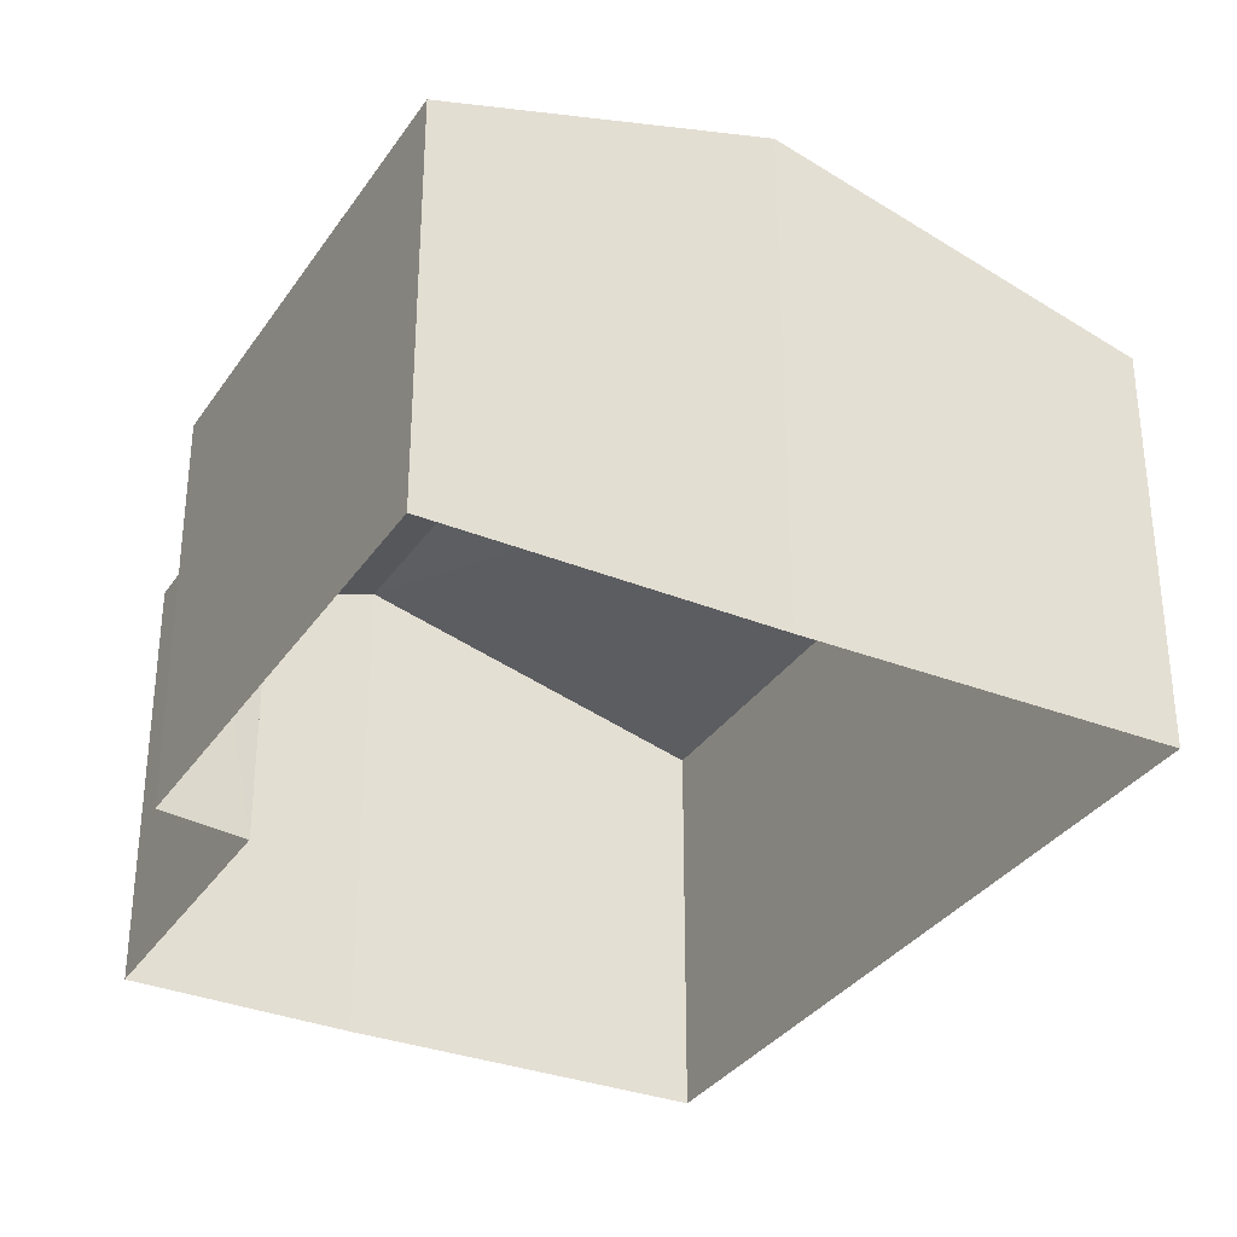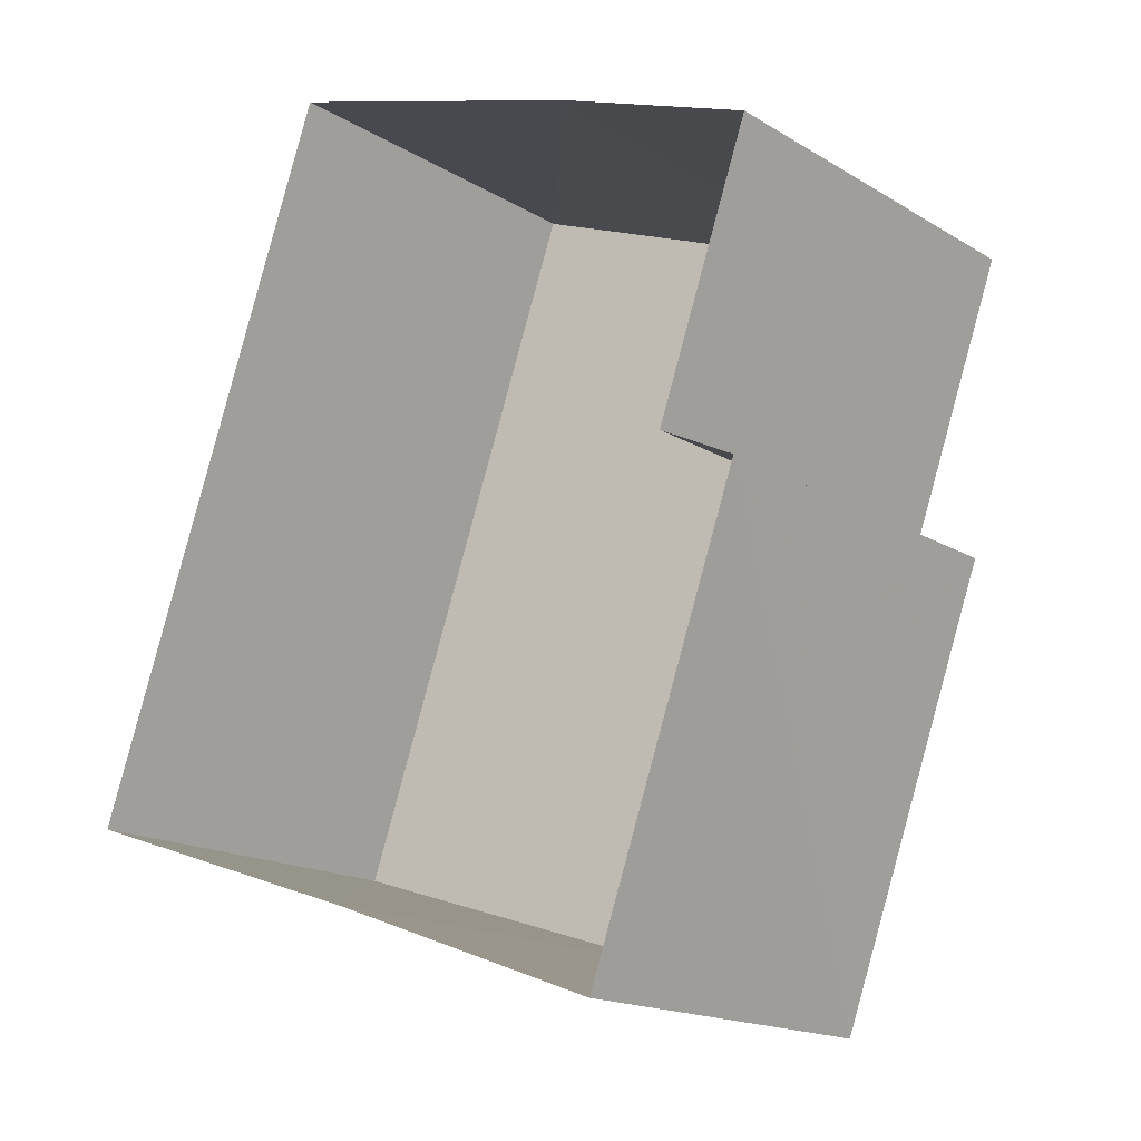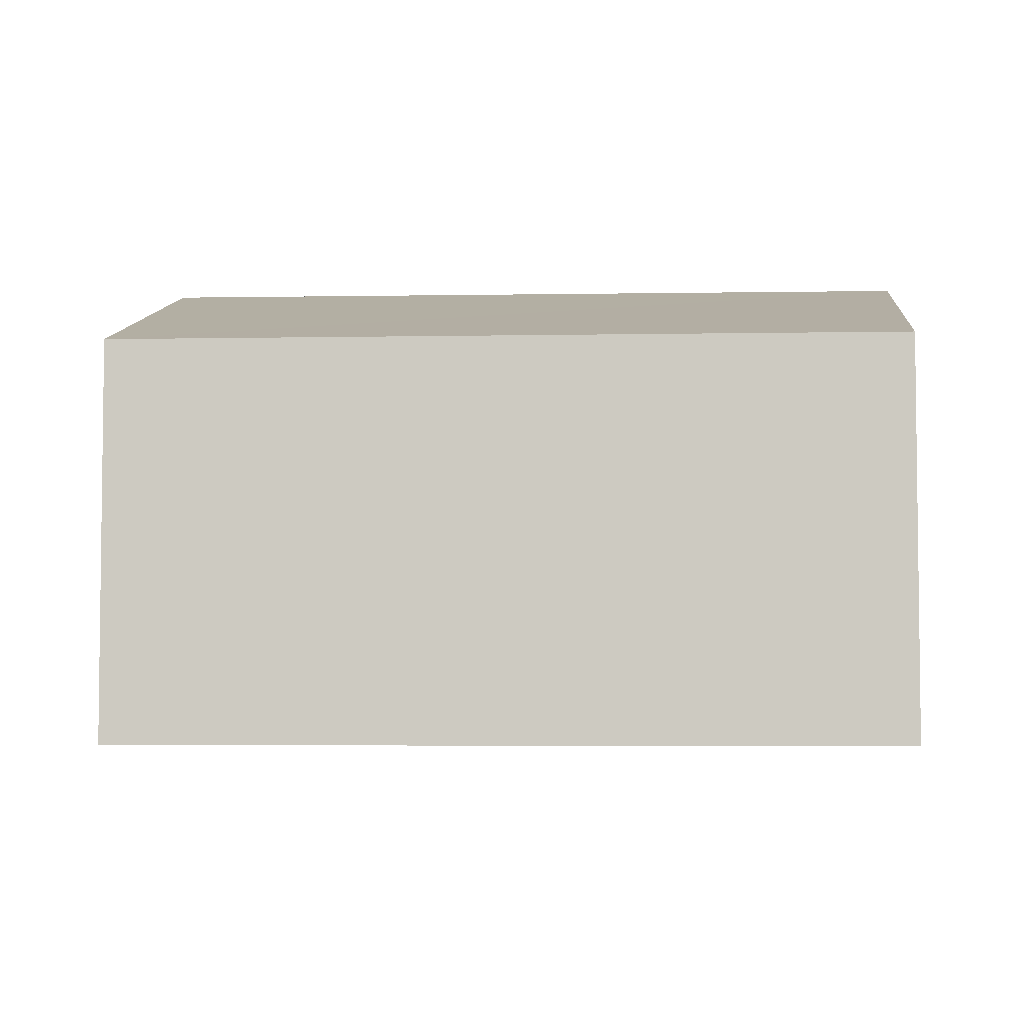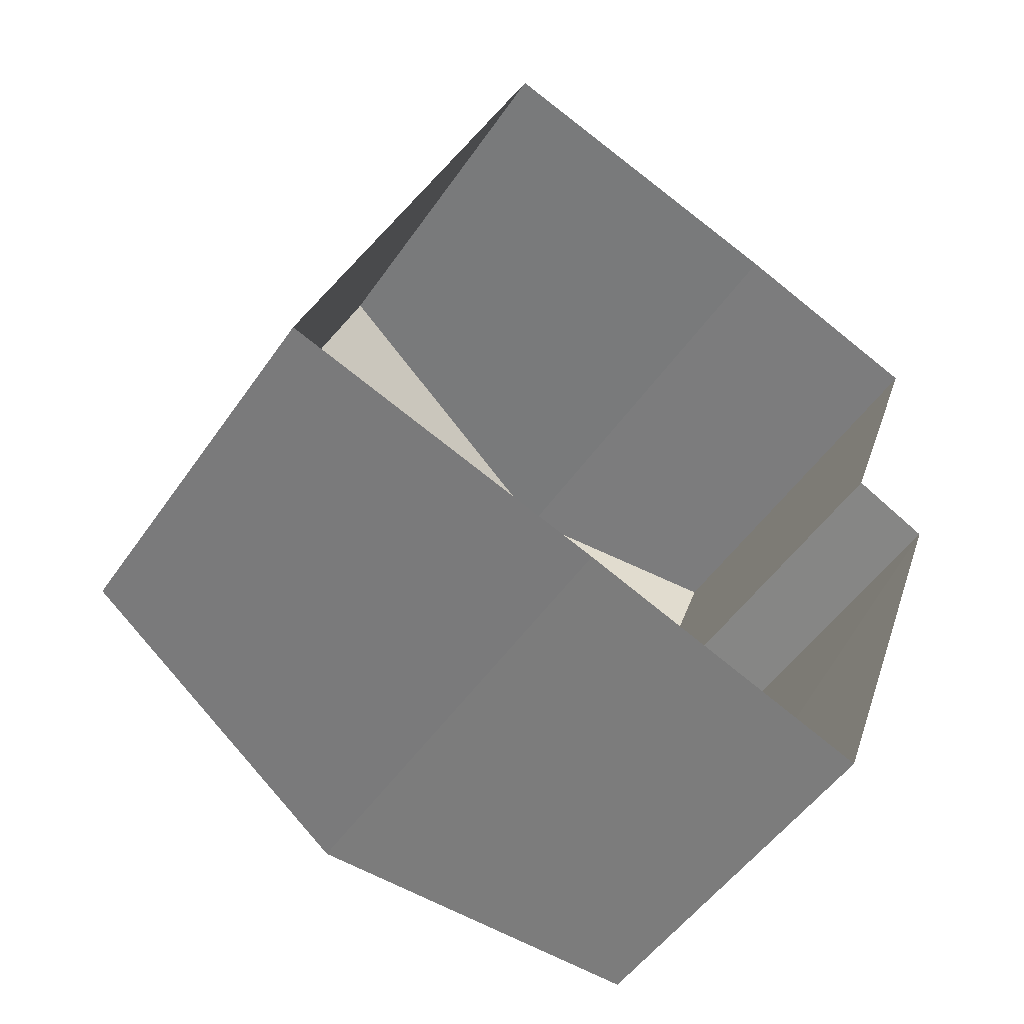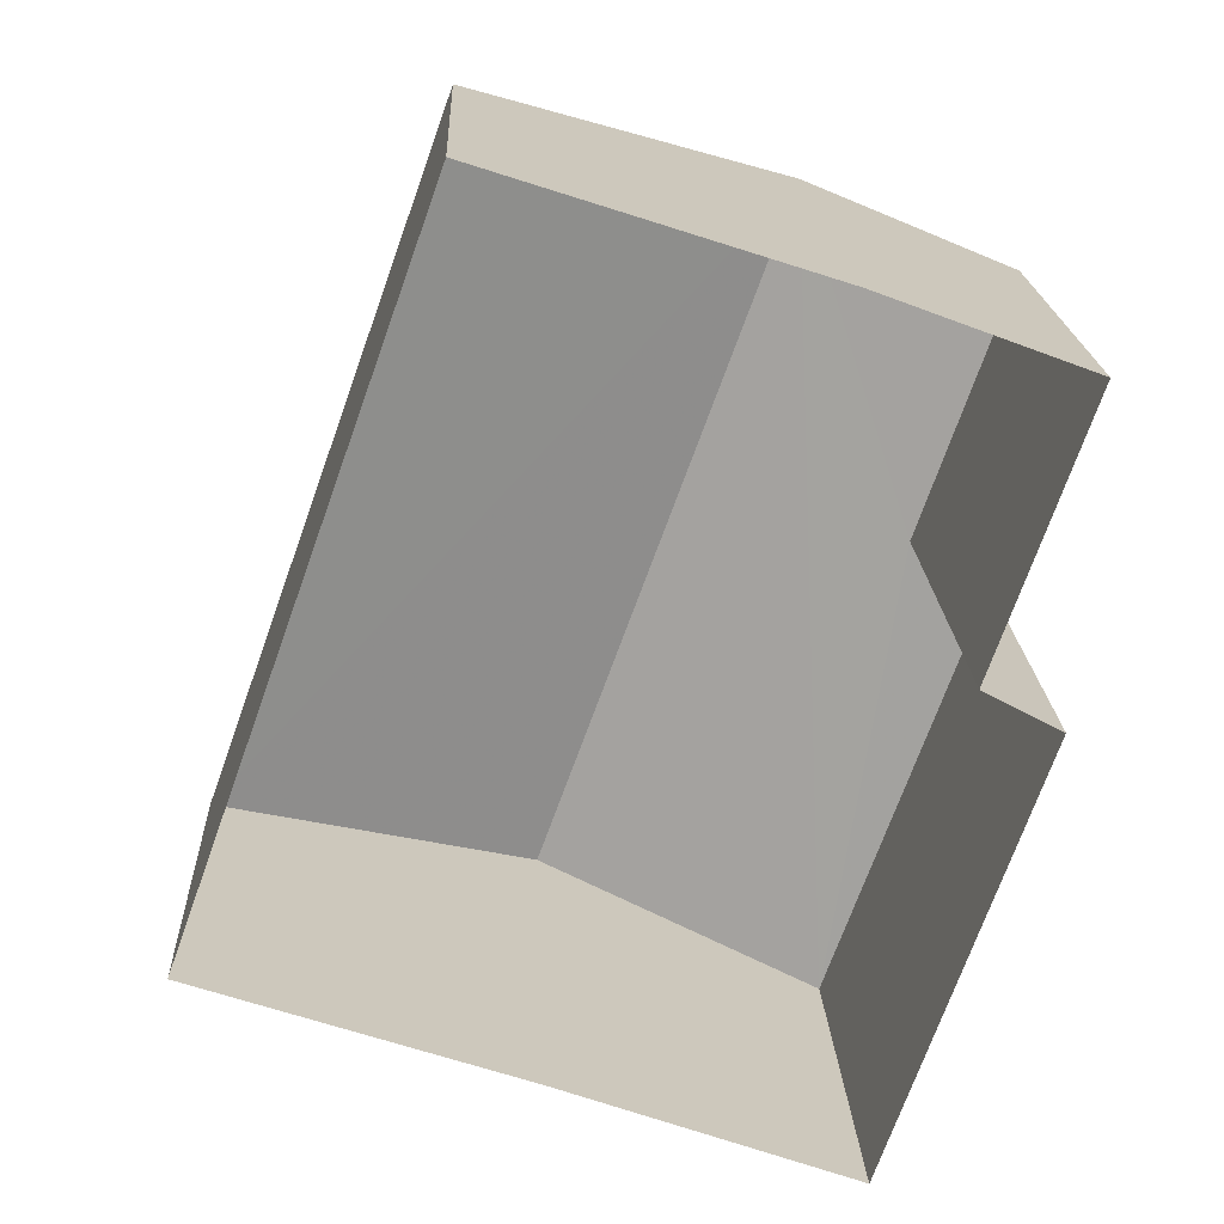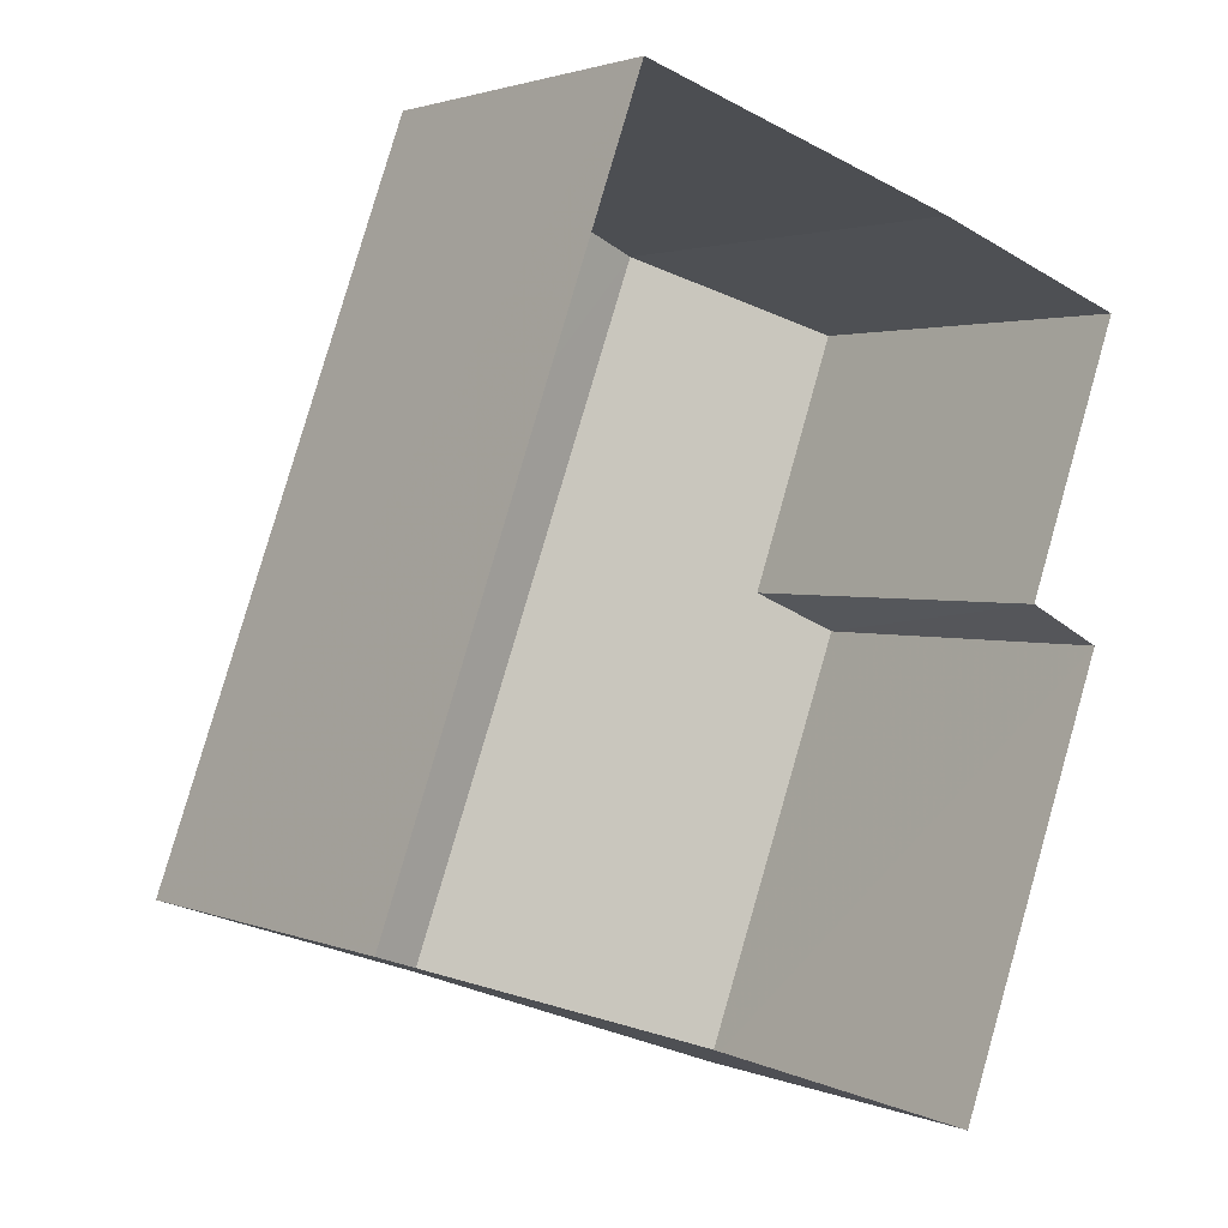
<metadata>
{"format":"obj","ext":"obj","renderer":"f3d","projection":"perspective","resolution":1024,"background":"white","views":[{"elev":-33.4,"azim":-9.1,"up":"+Z"},{"elev":-16.9,"azim":-140.1,"up":"+Y"},{"elev":-4.9,"azim":113.2,"up":"+Z"},{"elev":-50.9,"azim":146.6,"up":"+Y"},{"elev":19.3,"azim":177.7,"up":"+Y"},{"elev":2.1,"azim":144.6,"up":"+Y"}]}
</metadata>
<code>
v -8.9e+04 -1.008e+05 1.946
v -8.9e+04 -1.008e+05 1.946
v -8.9e+04 -1.008e+05 1.946
v -8.9e+04 -1.008e+05 1.946
v -8.9e+04 -1.008e+05 1.946
v -8.9e+04 -1.008e+05 1.945
v -8.9e+04 -1.008e+05 1.945
v -8.9e+04 -1.008e+05 1.945
v -8.9e+04 -1.008e+05 4.159
v -8.9e+04 -1.008e+05 4.548
v -8.9e+04 -1.008e+05 4.168
v -8.9e+04 -1.008e+05 4.008
v -8.9e+04 -1.008e+05 4.548
v -8.9e+04 -1.008e+05 4.007
v -8.9e+04 -1.008e+05 4.009
v -8.9e+04 -1.008e+05 4.006
f 1 2 3
f 4 5 6
f 3 2 5
f 2 7 8
f 6 2 8
f 5 2 6
f 9 10 11
f 10 12 13
f 10 13 14
f 9 12 10
f 12 9 15
f 16 10 14
f 15 2 1
f 15 9 2
f 14 5 4
f 14 13 5
f 16 6 8
f 10 16 8
f 9 7 2
f 9 11 7
f 12 3 5
f 13 12 5
f 14 4 6
f 16 14 6
f 11 8 7
f 11 10 8
f 12 1 3
f 12 15 1

</code>
